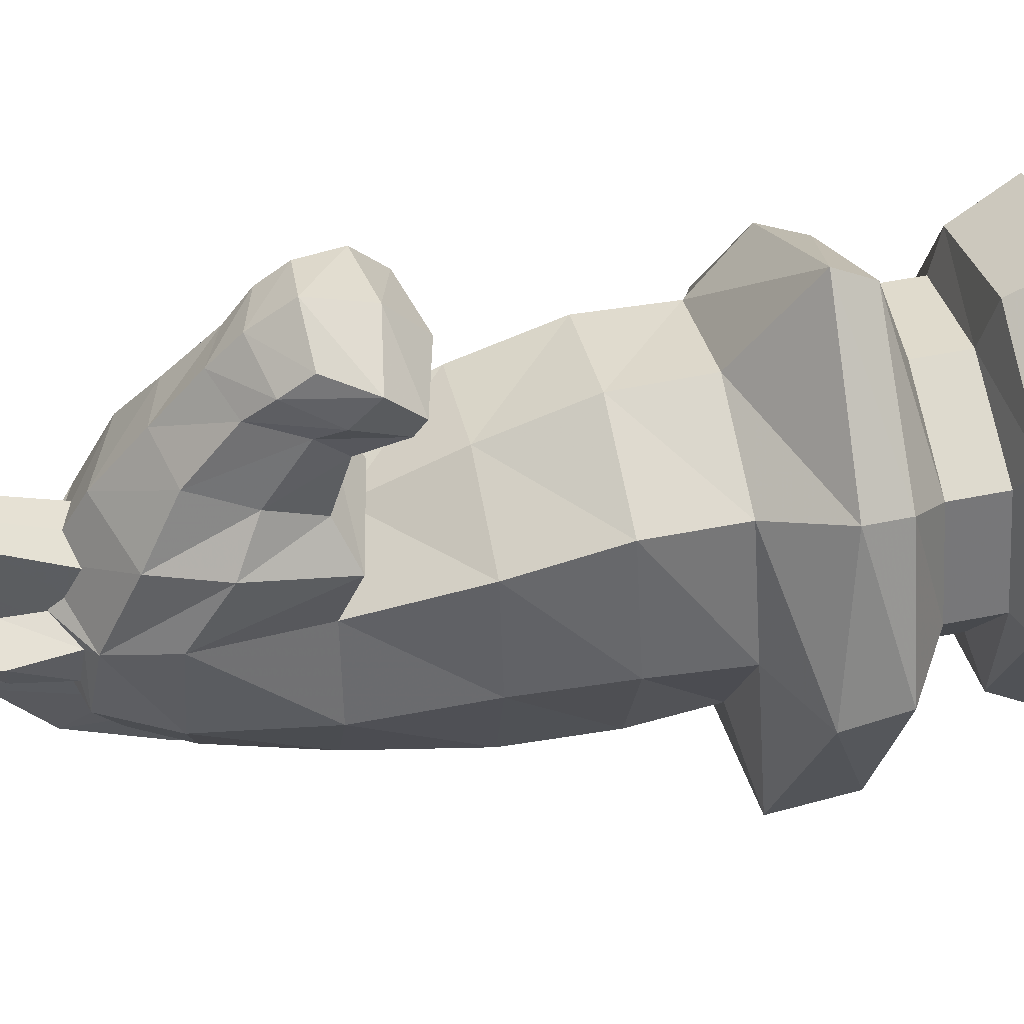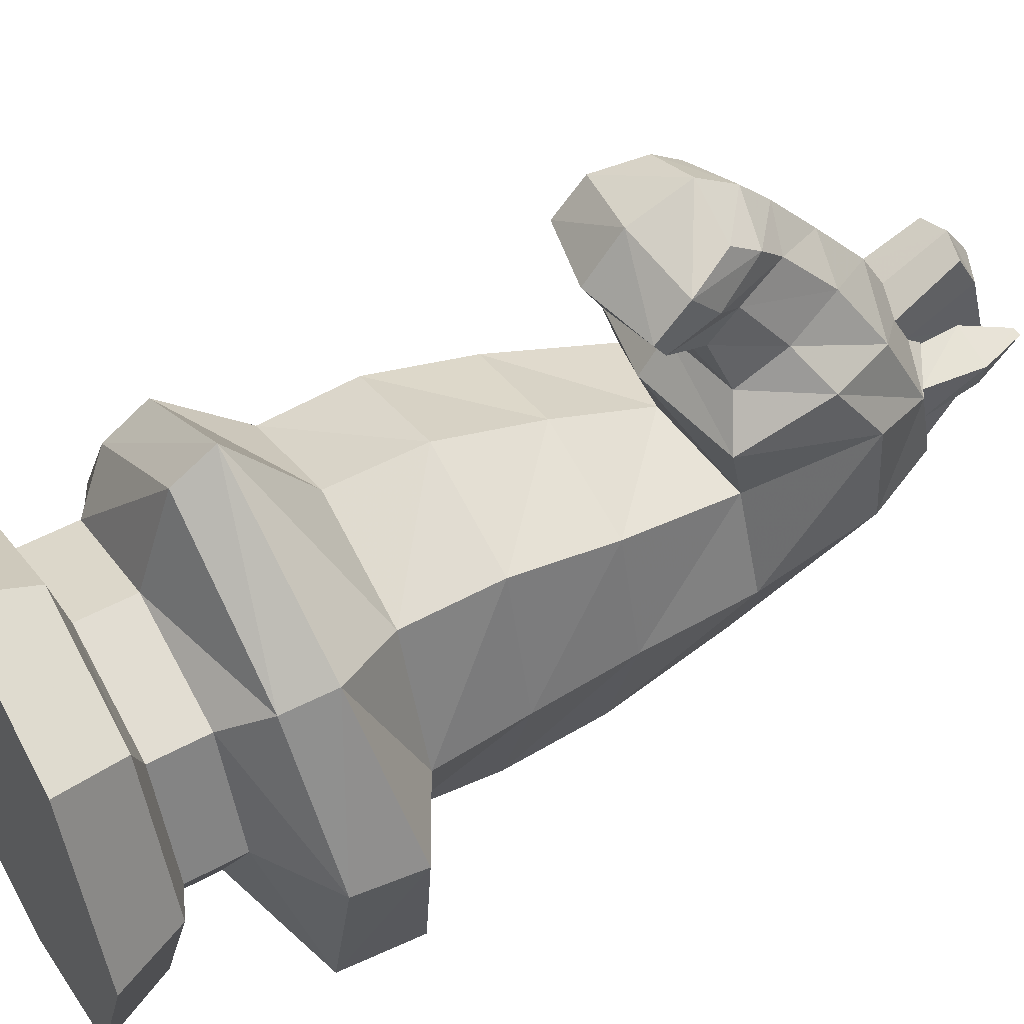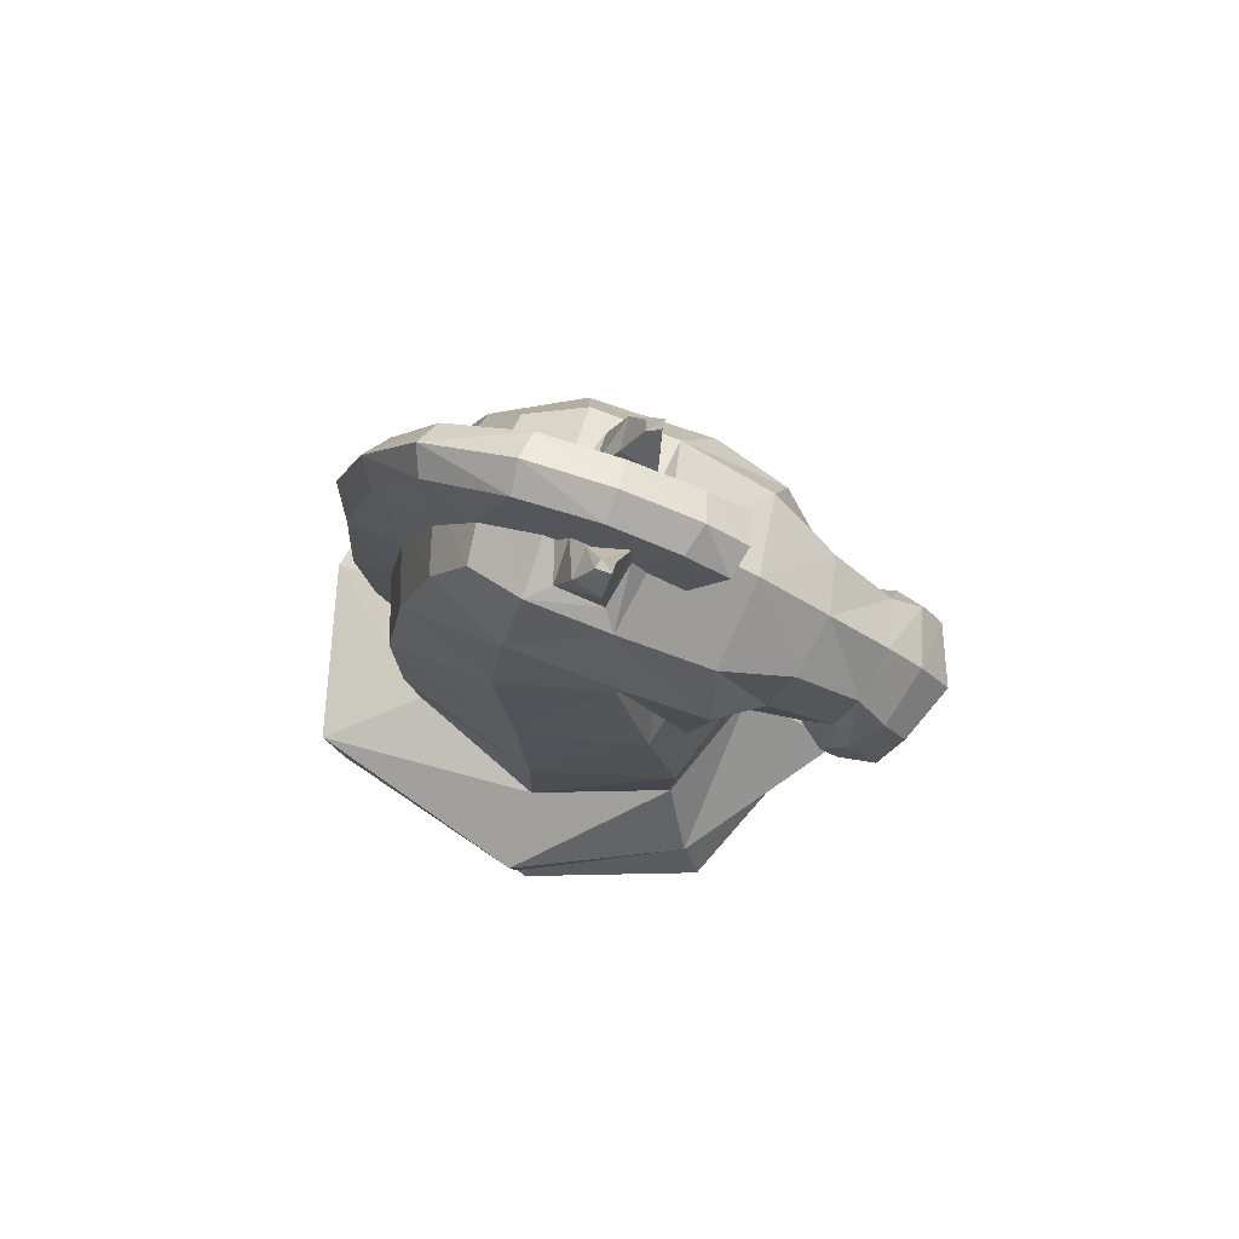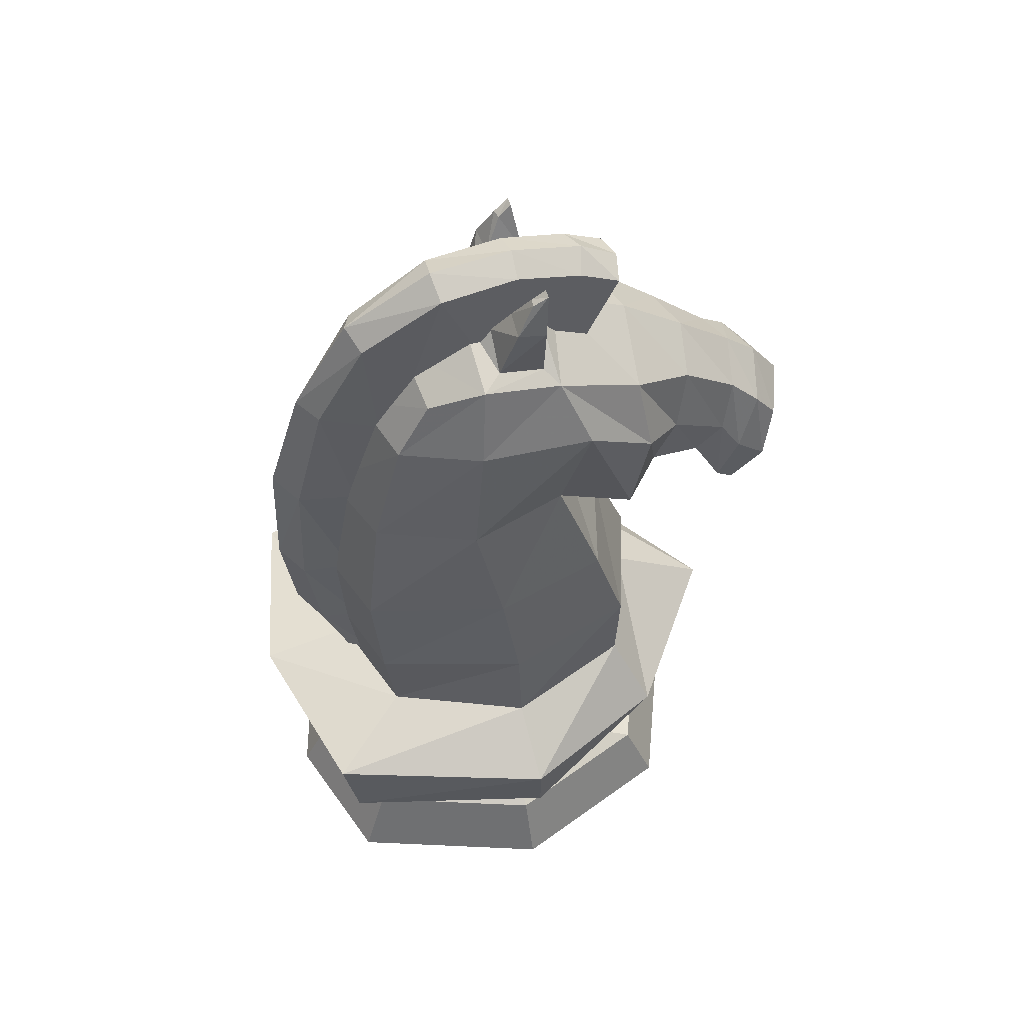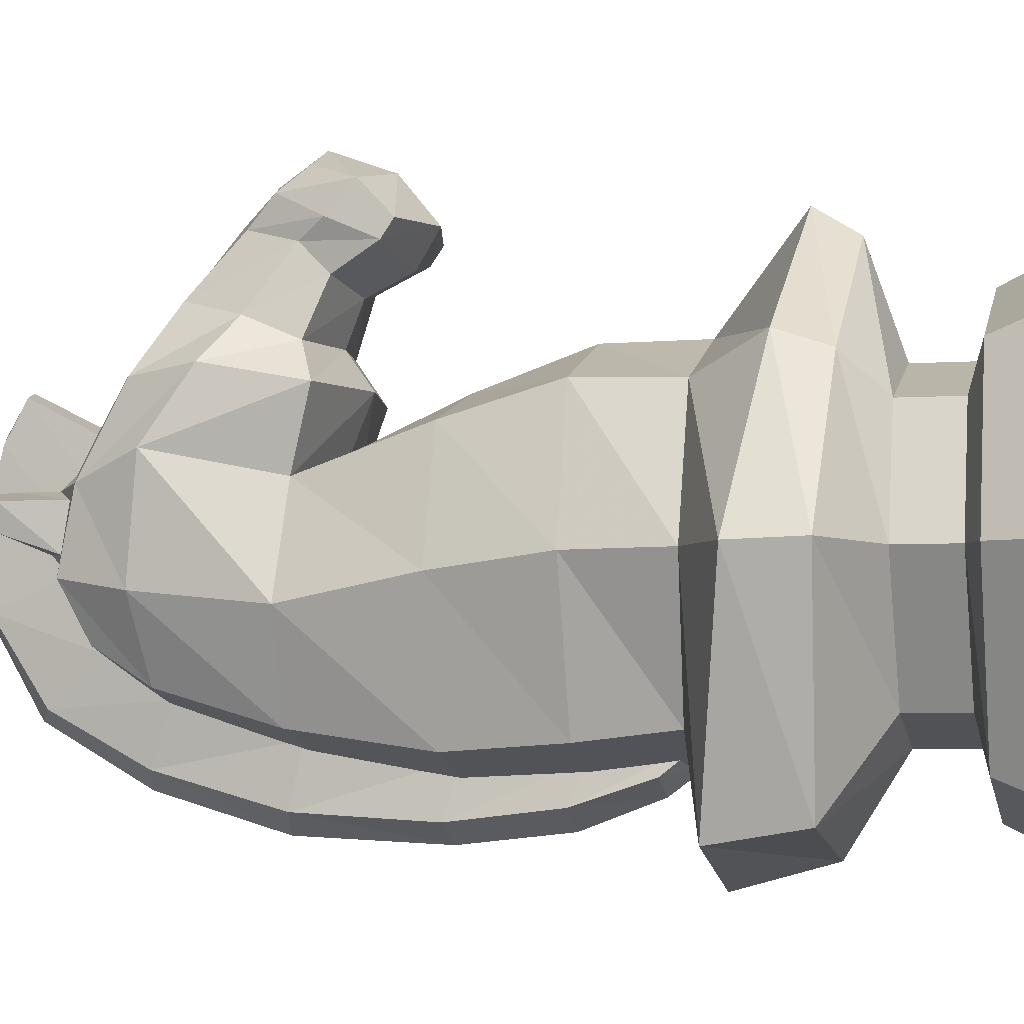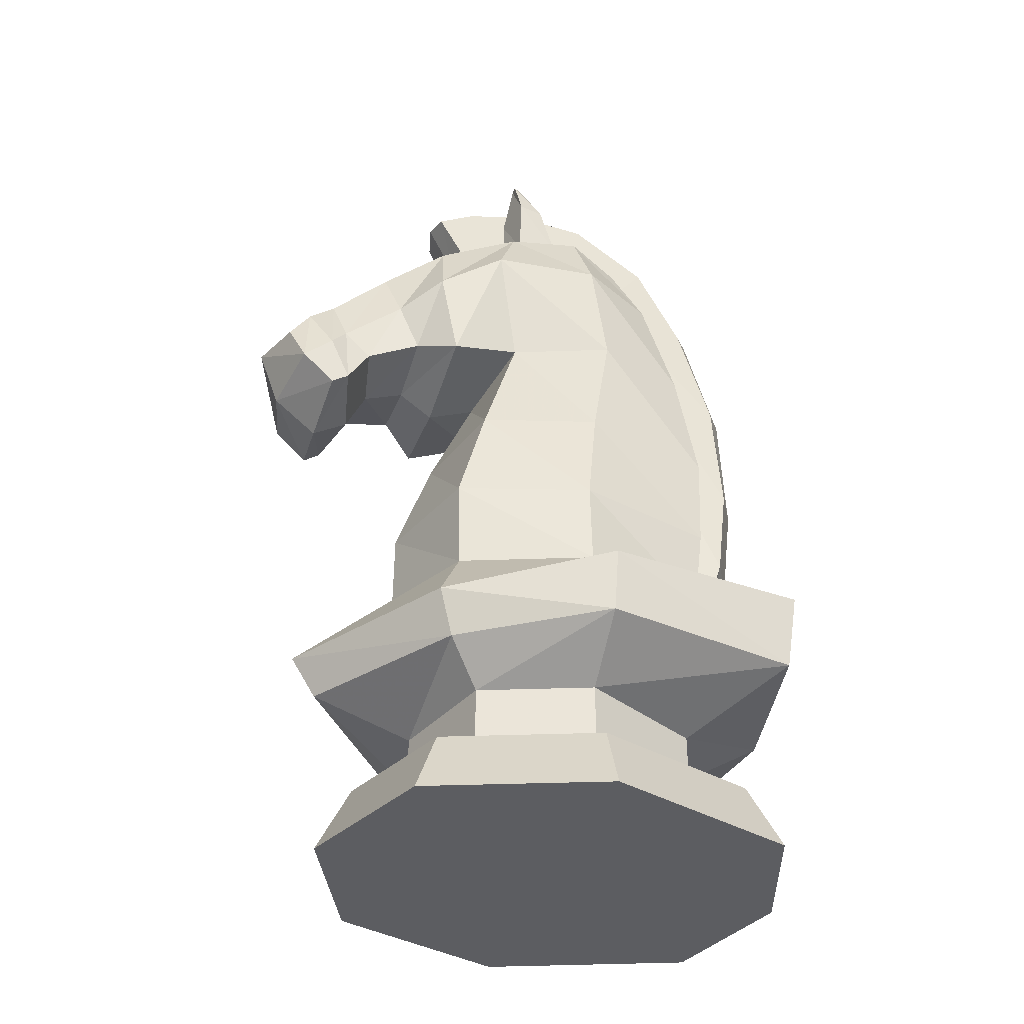
<metadata>
{"format":"obj","ext":"obj","renderer":"f3d","projection":"perspective","resolution":1024,"background":"white","views":[{"elev":53.3,"azim":-102.1,"up":"+Z"},{"elev":52.2,"azim":59.6,"up":"+Z"},{"elev":77.5,"azim":-71.5,"up":"+Y"},{"elev":57.1,"azim":-107.4,"up":"+Y"},{"elev":-3.9,"azim":-76.1,"up":"+Z"},{"elev":-37.0,"azim":73.0,"up":"+Y"}]}
</metadata>
<code>
v -0.08097 1.307 0.04263
v -0.08097 1.215 -0.1204
v -0.08097 1.08 -0.2063
v 0 0.009898 -0.3302
v -0.08097 0.009898 -0.2853
v -0.08097 0.2296 -0.3172
v -0.08097 0.8065 -0.2852
v -0.08097 0.4883 -0.3223
v 0.08097 1.307 0.04263
v 0.08097 1.215 -0.1204
v 0.08097 1.08 -0.2063
v 0.08097 0.2296 -0.3172
v 0.08097 0.009898 -0.2853
v 0.08097 0.8065 -0.2852
v 0.08097 0.4883 -0.3223
v -0.08097 1.315 0.1528
v 0.08097 1.315 0.1528
v -0.08097 1.285 0.2524
v 0.08097 1.285 0.2524
v 0 1.262 0.3441
v -0.08097 1.246 0.3267
v 0.08097 1.246 0.3267
v -0 1.512 -0.03759
v -0.06735 1.479 -0.03013
v 0 1.39 -0.2503
v -0.05944 1.356 -0.2261
v -0 1.15 -0.3893
v -0.05753 1.136 -0.3465
v 0 0.09618 -0.3954
v -0.09292 0.09618 -0.3545
v -0.09218 0.2766 -0.414
v 0 0.2743 -0.4637
v -0 0.8566 -0.4768
v -0.07347 0.8414 -0.4274
v -0.0868 0.5245 -0.4442
v -0 0.5204 -0.4918
v 0.06735 1.479 -0.03013
v 0.05944 1.356 -0.2261
v 0.05753 1.136 -0.3465
v 0.09218 0.2766 -0.414
v 0.09292 0.09618 -0.3545
v 0.07347 0.8414 -0.4274
v 0.0868 0.5245 -0.4442
v -0.06581 1.496 0.1548
v -0 1.524 0.1604
v 0.06581 1.496 0.1548
v -0.06709 1.456 0.3112
v -0 1.479 0.333
v 0.06709 1.456 0.3112
v -0.06868 1.403 0.4066
v 0 1.418 0.4224
v 0.06868 1.403 0.4066
f 24 23 25 26
f 26 25 27 28
f 29 30 31 32
f 33 34 28 27
f 36 35 34 33
f 32 31 35 36
f 37 38 25 23
f 38 39 27 25
f 29 32 40 41
f 33 27 39 42
f 36 33 42 43
f 32 36 43 40
f 23 24 44 45
f 37 23 45 46
f 45 44 47 48
f 46 45 48 49
f 48 47 50 51
f 49 48 51 52
f 2 1 24 26
f 3 2 26 28
f 4 5 30 29
f 5 6 31 30
f 7 3 28 34
f 8 7 34 35
f 6 8 35 31
f 9 10 38 37
f 10 11 39 38
f 12 13 41 40
f 13 4 29 41
f 11 14 42 39
f 14 15 43 42
f 15 12 40 43
f 1 16 44 24
f 17 9 37 46
f 16 18 47 44
f 19 17 46 49
f 18 21 50 47
f 21 20 51 50
f 20 22 52 51
f 22 19 49 52
v -0.2778 -0.3747 0.3387
v -0.2134 -0.3747 -0.2317
v 0 -0.375 -0.3002
v -0.2576 0.01649 -0.2625
v -0.375 -0.375 0.0668
v 0 -0.375 0.4338
v -0.2784 0.001171 0.386
v 0 0.001171 0.4921
v 0 0.01649 -0.3456
v -0.3919 0.001171 0.06766
v 0 0.7372 0.2855
v -0.2262 0.7902 0.2225
v 0 0.7895 -0.3331
v -0.207 0.8087 -0.2624
v -0.2996 0.8021 -0.02619
v 0 1.32 0.2613
v -0.2797 1.084 0.2798
v -0.208 1.241 0.2198
v 0 1.343 0.03363
v -0.2053 1.279 0.03167
v 0 1.262 -0.1168
v -0.1644 1.222 -0.09983
v 0 1.091 -0.2355
v -0.1813 1.087 -0.1835
v -0.274 1.107 0.003908
v 0 1.211 0.452
v -0.2596 0.9723 0.4462
v -0.1922 1.138 0.4286
v 0 0.6876 0.4064
v -0.2606 0.7381 0.4022
v 0 1.082 0.6098
v -0.1812 0.9072 0.5461
v -0.1342 1.044 0.5828
v 0 0.7495 0.4928
v -0.1807 0.7828 0.4925
v 0 0.9659 0.7478
v -0.1547 0.7997 0.6909
v -0.1146 0.9196 0.724
v 0 0.7102 0.5949
v -0.1547 0.733 0.6232
v 0 0.8902 0.8278
v -0.1812 0.739 0.7339
v -0.1342 0.8541 0.7923
v 0 0.6042 0.6472
v -0.1812 0.6243 0.6837
v 0 0.6417 0.8458
v 0 0.7878 0.8989
v -0.1812 0.6723 0.8073
v -0.1342 0.7815 0.8452
v 0 0.5515 0.735
v -0.1812 0.5956 0.7259
v 0 0.4861 0.3988
v -0.2688 0.4881 0.3203
v -0.3392 0.4941 0.03175
v -0.2396 0.4904 -0.3061
v 0 0.4861 -0.3852
v 0 0.2296 0.49
v -0.2821 0.2296 0.3931
v -0.3737 0.2296 0.06499
v -0.2611 0.2296 -0.2878
v 0 0.2296 -0.372
v -0.1672 1.268 0.1887
v -0.08119 1.325 0.2126
v -0.07443 1.347 0.08536
v -0.1622 1.288 0.08039
v -0.1573 1.522 0.2007
v -0.1345 1.522 0.2007
v -0.1302 1.495 0.1696
v -0.1516 1.495 0.1646
v -0.07838 1.419 0.2126
v -0.1844 1.419 0.1887
v -0.1701 1.419 0.1242
v -0.09885 1.419 0.1292
v -0.2134 -0.5089 -0.2317
v 0 -0.5089 -0.3002
v -0.375 -0.5089 0.0668
v 0 -0.5089 0.4338
v -0.2778 -0.5089 0.3387
v -0.2952 -0.5422 -0.3451
v 0 -0.5422 -0.4397
v -0.4463 -0.5422 0.0668
v 0 -0.5422 0.5733
v -0.3121 -0.5422 0.442
v 0.2778 -0.3747 0.3387
v 0.2134 -0.3747 -0.2317
v 0.2576 0.01649 -0.2625
v 0.375 -0.375 0.0668
v 0.2784 0.001171 0.386
v 0.3919 0.001171 0.06766
v 0.2262 0.7902 0.2225
v 0.207 0.8087 -0.2624
v 0.2996 0.8021 -0.02619
v 0.2797 1.084 0.2798
v 0.208 1.241 0.2198
v 0.2053 1.279 0.03167
v 0.1644 1.222 -0.09983
v 0.1813 1.087 -0.1835
v 0.274 1.107 0.003908
v 0.2596 0.9723 0.4462
v 0.1922 1.138 0.4286
v 0.2606 0.7381 0.4022
v 0.1812 0.9072 0.5461
v 0.1342 1.044 0.5828
v 0.1807 0.7828 0.4925
v 0.1547 0.7997 0.6909
v 0.1146 0.9196 0.724
v 0.1547 0.733 0.6232
v 0.1812 0.739 0.7339
v 0.1342 0.8541 0.7923
v 0.1812 0.6243 0.6837
v 0.1812 0.6723 0.8073
v 0.1342 0.7815 0.8452
v 0.1812 0.5956 0.7259
v 0.2688 0.4881 0.3203
v 0.3392 0.4941 0.03175
v 0.2396 0.4904 -0.3061
v 0.2821 0.2296 0.3931
v 0.3737 0.2296 0.06499
v 0.2611 0.2296 -0.2878
v 0.1672 1.268 0.1887
v 0.08119 1.325 0.2126
v 0.07443 1.347 0.08536
v 0.1622 1.288 0.08039
v 0.1573 1.522 0.2007
v 0.1345 1.522 0.2007
v 0.1302 1.495 0.1696
v 0.1516 1.495 0.1646
v 0.07838 1.419 0.2126
v 0.1844 1.419 0.1887
v 0.1701 1.419 0.1242
v 0.09885 1.419 0.1292
v 0.2134 -0.5089 -0.2317
v 0.375 -0.5089 0.0668
v 0.2778 -0.5089 0.3387
v 0.2952 -0.5422 -0.3451
v 0.4463 -0.5422 0.0668
v 0.3121 -0.5422 0.442
v -0.3443 -0.712 -0.4136
v 0 -0.712 -0.5239
v 0 -0.712 0.0668
v -0.5204 -0.712 0.0668
v 0 -0.712 0.6575
v -0.364 -0.712 0.5044
v 0.3443 -0.712 -0.4136
v 0.5204 -0.712 0.0668
v 0.364 -0.712 0.5044
v -0.3578 -0.2818 0.4239
v 0 -0.2902 0.6832
v 0 -0.1895 0.7456
v -0.3837 -0.1664 0.4605
v 0 -0.02141 -0.5751
v -0.4196 -0.03954 -0.468
v 0 -0.2414 -0.5135
v -0.4231 -0.2476 -0.433
v -0.5569 -0.2635 0.07405
v -0.5731 -0.1032 0.06775
v 0.3578 -0.2818 0.4239
v 0.3837 -0.1664 0.4605
v 0.4196 -0.03954 -0.468
v 0.4231 -0.2476 -0.433
v 0.5731 -0.1032 0.06775
v 0.5569 -0.2635 0.07405
f 199 200 201 202
f 100 98 99 101
f 118 119 120 121
f 72 71 73 74
f 74 73 75 76
f 204 203 205 206
f 190 191 192 193
f 193 192 194 195
f 206 207 208 204
f 207 199 202 208
f 77 69 70 72
f 76 77 72 74
f 59 60 109 110
f 61 56 112 113
f 62 59 110 111
f 56 62 111 112
f 103 102 98 100
f 65 66 76 75
f 67 64 69 77
f 66 67 77 76
f 68 70 80 78
f 70 69 79 80
f 64 63 81 82
f 69 64 82 79
f 78 80 85 83
f 80 79 84 85
f 82 81 86 87
f 79 82 87 84
f 83 85 90 88
f 85 84 89 90
f 87 86 91 92
f 84 87 92 89
f 88 90 95 93
f 90 89 94 95
f 92 91 96 97
f 89 92 97 94
f 93 95 101 99
f 95 94 100 101
f 97 96 102 103
f 94 97 103 100
f 105 104 63 64
f 106 105 64 67
f 107 106 67 66
f 108 107 66 65
f 110 109 104 105
f 111 110 105 106
f 112 111 106 107
f 113 112 107 108
f 70 68 115 114
f 68 71 116 115
f 71 72 117 116
f 72 70 114 117
f 114 115 122 123
f 115 116 125 122
f 116 117 124 125
f 117 114 123 124
f 123 122 119 118
f 124 123 118 121
f 125 124 121 120
f 122 125 120 119
f 54 55 127 126
f 57 54 126 128
f 58 53 130 129
f 53 57 128 130
f 126 127 132 131
f 128 126 131 133
f 129 130 135 134
f 130 128 133 135
f 209 210 201 200
f 163 164 99 98
f 176 179 178 177
f 147 148 73 71
f 148 149 75 73
f 211 212 205 203
f 196 197 192 191
f 197 198 194 192
f 212 211 213 214
f 214 213 210 209
f 150 147 146 145
f 149 148 147 150
f 140 169 109 60
f 61 113 171 138
f 141 170 169 140
f 138 171 170 141
f 165 163 98 102
f 65 75 149 143
f 144 150 145 142
f 143 149 150 144
f 68 78 152 146
f 146 152 151 145
f 142 153 81 63
f 145 151 153 142
f 78 83 155 152
f 152 155 154 151
f 153 156 86 81
f 151 154 156 153
f 83 88 158 155
f 155 158 157 154
f 156 159 91 86
f 154 157 159 156
f 88 93 161 158
f 158 161 160 157
f 159 162 96 91
f 157 160 162 159
f 93 99 164 161
f 161 164 163 160
f 162 165 102 96
f 160 163 165 162
f 166 142 63 104
f 167 144 142 166
f 168 143 144 167
f 108 65 143 168
f 169 166 104 109
f 170 167 166 169
f 171 168 167 170
f 113 108 168 171
f 146 172 173 68
f 68 173 174 71
f 71 174 175 147
f 147 175 172 146
f 172 181 180 173
f 173 180 183 174
f 174 183 182 175
f 175 182 181 172
f 181 176 177 180
f 182 179 176 181
f 183 178 179 182
f 180 177 178 183
f 137 184 127 55
f 139 185 184 137
f 58 129 186 136
f 136 186 185 139
f 184 187 132 127
f 185 188 187 184
f 129 134 189 186
f 186 189 188 185
f 131 132 191 190
f 133 131 190 193
f 134 135 195 194
f 135 133 193 195
f 187 188 197 196
f 132 187 196 191
f 188 189 198 197
f 189 134 194 198
f 53 58 200 199
f 60 59 202 201
f 56 61 203 204
f 55 54 206 205
f 54 57 207 206
f 62 56 204 208
f 57 53 199 207
f 59 62 208 202
f 140 60 201 210
f 58 136 209 200
f 137 55 205 212
f 61 138 211 203
f 138 141 213 211
f 139 137 212 214
f 141 140 210 213
f 136 139 214 209

</code>
